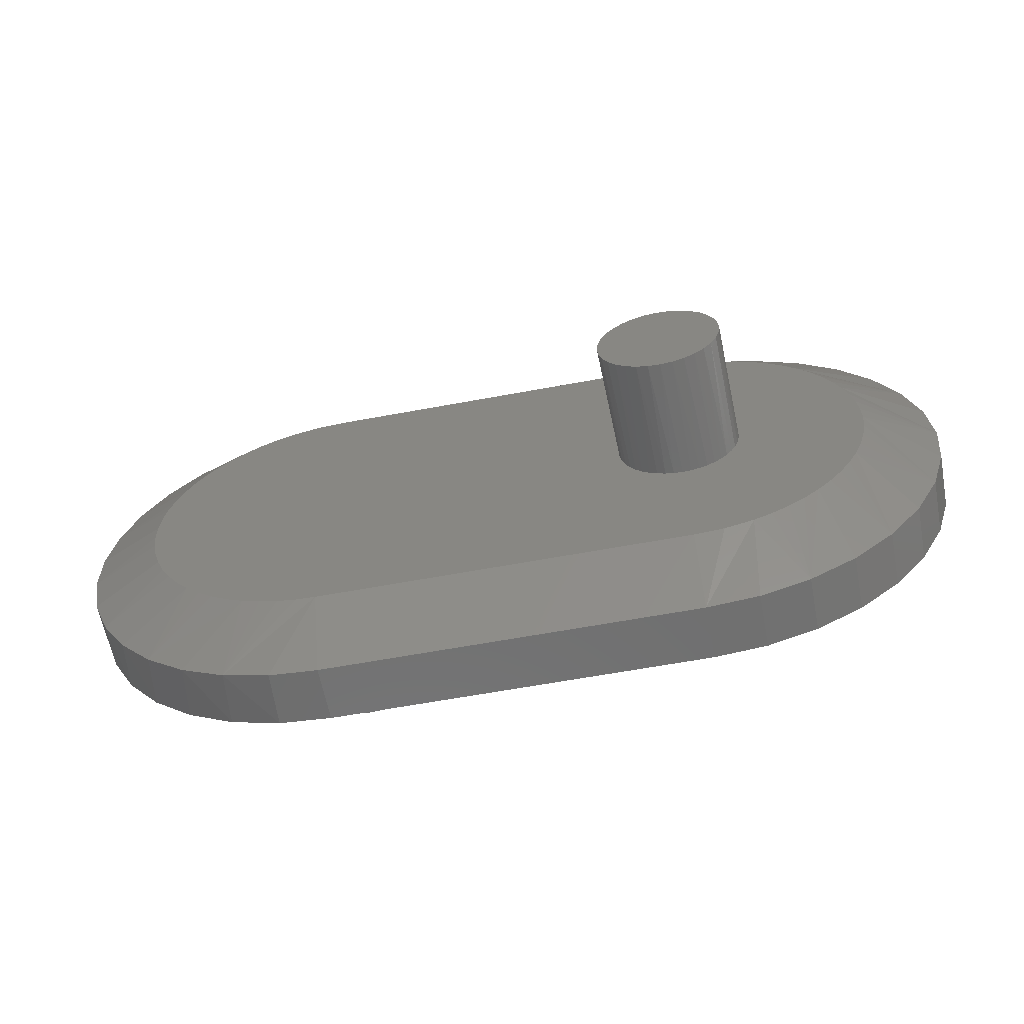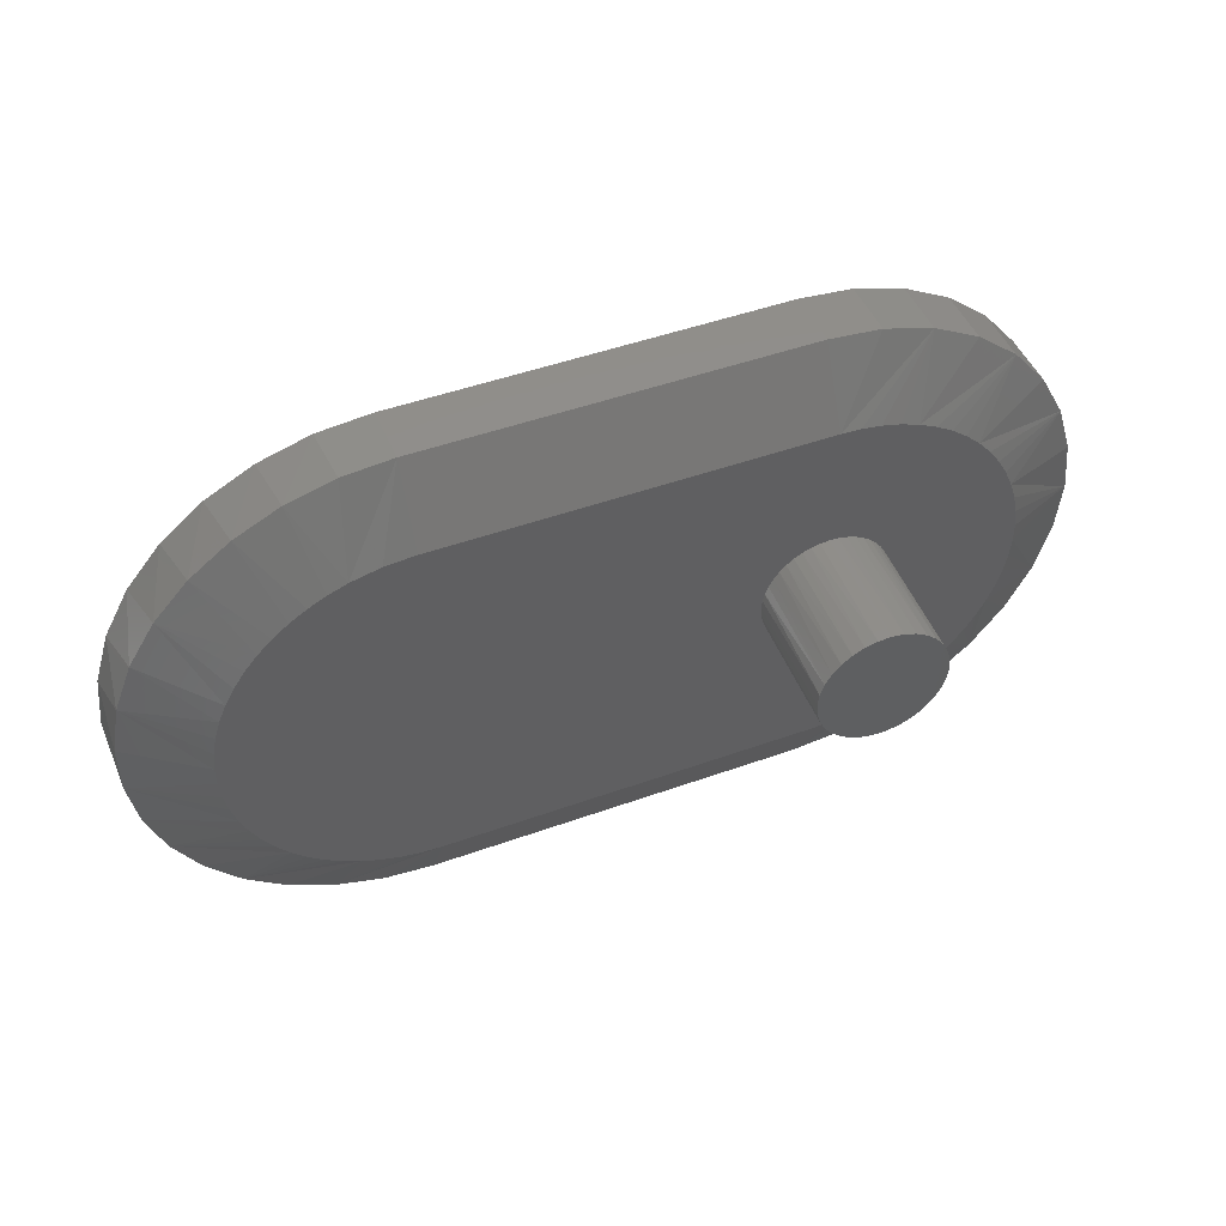
<metadata>
{"format":"stl","ext":"stl","renderer":"f3d","projection":"perspective","resolution":1024,"background":"white","views":[{"elev":-61.0,"azim":-169.2,"up":"+Y"},{"elev":47.1,"azim":157.8,"up":"+Y"}]}
</metadata>
<code>
# stl→obj: 348 verts, 692 faces
v 0.4711 0.00155 -0.06874
v 0.4692 0.005798 -0.007812
v 0.4696 0.00155 -0.007812
v 0.4703 0.007694 -0.06876
v 0.408 -1.16e-17 -0.07029
v 0.4064 0.001545 -0.007812
v 0.4084 0.006174 -0.07028
v 0.4064 -1.16e-17 -0.00781
v 0.4682 0.009954 -0.007812
v 0.4684 0.01357 -0.06881
v 0.4618 0.02156 -0.007812
v 0.4645 0.01801 -0.007812
v 0.4653 0.01896 -0.06888
v 0.4613 0.02365 -0.06898
v 0.4586 0.0247 -0.007812
v 0.4564 0.02745 -0.0691
v 0.447 0.03106 -0.007812
v 0.4512 0.0295 -0.007812
v 0.4509 0.03024 -0.06924
v 0.4449 0.03189 -0.06938
v 0.4337 0.03206 -0.007812
v 0.4382 0.03235 -0.007812
v 0.4388 0.03234 -0.06954
v 0.4326 0.03159 -0.06969
v 0.4294 0.03115 -0.007812
v 0.4267 0.02964 -0.06983
v 0.4177 0.02492 -0.007812
v 0.4213 0.02754 -0.007812
v 0.4214 0.02659 -0.06996
v 0.4167 0.02255 -0.07008
v 0.4145 0.02181 -0.007812
v 0.4129 0.01767 -0.07017
v 0.4117 0.01829 -0.007812
v 0.4095 0.01442 -0.007812
v 0.4101 0.01214 -0.07024
v 0.4079 0.01027 -0.007812
v 0.4069 0.00596 -0.007812
v 0.4667 0.01411 -0.007812
v 0.4551 0.02736 -0.007812
v 0.4426 0.03202 -0.007812
v 0.4252 0.02963 -0.007812
v 0.4693 -0.003479 -0.007812
v 0.4706 -0.004624 -0.06875
v 0.4069 -0.004415 -0.007812
v 0.4087 -0.006144 -0.07027
v 0.4079 -0.008727 -0.007812
v 0.4107 -0.01202 -0.07023
v 0.4145 -0.02026 -0.007812
v 0.4117 -0.01674 -0.007812
v 0.4137 -0.01741 -0.07015
v 0.4178 -0.0221 -0.07005
v 0.4177 -0.02337 -0.007812
v 0.4226 -0.0259 -0.06993
v 0.4294 -0.0296 -0.007812
v 0.4252 -0.02808 -0.007812
v 0.4282 -0.02869 -0.0698
v 0.4341 -0.03034 -0.06965
v 0.4337 -0.03051 -0.007812
v 0.4403 -0.03079 -0.0695
v 0.4382 -0.0308 -0.007812
v 0.4426 -0.03047 -0.007812
v 0.4465 -0.03004 -0.06935
v 0.447 -0.02951 -0.007812
v 0.4523 -0.02809 -0.0692
v 0.4586 -0.02315 -0.007812
v 0.4551 -0.02581 -0.007812
v 0.4577 -0.02504 -0.06907
v 0.4624 -0.021 -0.06896
v 0.4618 -0.02001 -0.007812
v 0.4662 -0.01612 -0.06886
v 0.4682 -0.0084 -0.007812
v 0.4667 -0.01256 -0.007812
v 0.469 -0.01059 -0.06879
v 0.4095 -0.01287 -0.007812
v 0.4213 -0.02599 -0.007812
v 0.4512 -0.02794 -0.007812
v 0.4645 -0.01646 -0.007812
v 0.4225 -0.09442 -0.007812
v 0.4375 -0.09559 -0.007812
v 0.3988 -0.08743 -0.007812
v 0.6444 -0.09361 -0.007812
v 0.6348 -0.0951 -0.007812
v 0.625 -0.09559 -0.007812
v 0.7204 -0.005433 -0.007812
v 0.7146 -0.03346 -0.007812
v 0.7108 -0.04226 -0.007812
v 0.7194 -0.01495 -0.007812
v 0.7174 -0.02433 -0.007812
v 0.3429 -0.01369 -0.007812
v 0.342 -0.004145 -0.007812
v 0.3447 -0.02309 -0.007812
v 0.7178 0.0231 -0.007812
v 0.7196 0.01369 -0.007812
v 0.7205 0.004145 -0.007812
v 0.4277 0.0951 -0.007812
v 0.4181 0.09361 -0.007812
v 0.4375 0.09559 -0.007812
v 0.625 0.09559 -0.007812
v 0.64 0.09442 -0.007812
v 0.6545 0.09092 -0.007812
v 0.6637 0.08743 -0.007812
v 0.6724 0.08303 -0.007812
v 0.6806 0.07779 -0.007812
v 0.6882 0.07176 -0.007812
v 0.6951 0.065 -0.007812
v 0.7013 0.0576 -0.007812
v 0.7061 -0.05064 -0.007812
v 0.7006 -0.05852 -0.007812
v 0.6944 -0.06581 -0.007812
v 0.6874 -0.07245 -0.007812
v 0.6798 -0.07837 -0.007812
v 0.6716 -0.08349 -0.007812
v 0.6629 -0.08777 -0.007812
v 0.6538 -0.09116 -0.007812
v 0.408 -0.09092 -0.007812
v 0.3901 -0.08303 -0.007812
v 0.3819 -0.07779 -0.007812
v 0.3743 -0.07176 -0.007812
v 0.3674 -0.065 -0.007812
v 0.3612 -0.0576 -0.007812
v 0.3557 -0.04962 -0.007812
v 0.3512 -0.04115 -0.007812
v 0.3475 -0.03228 -0.007812
v 0.3421 0.005433 -0.007812
v 0.3431 0.01495 -0.007812
v 0.3451 0.02433 -0.007812
v 0.3479 0.03346 -0.007812
v 0.3517 0.04226 -0.007812
v 0.3564 0.05064 -0.007812
v 0.3619 0.05852 -0.007812
v 0.3681 0.06581 -0.007812
v 0.3751 0.07245 -0.007812
v 0.3827 0.07837 -0.007812
v 0.3909 0.08349 -0.007812
v 0.3996 0.08777 -0.007812
v 0.7068 0.04962 -0.007812
v 0.7113 0.04115 -0.007812
v 0.715 0.03228 -0.007812
v 0.4087 0.09116 -0.007812
v 0.4266 -0.02869 -0.007314
v 0.4326 -0.03034 -0.007168
v 0.4388 -0.03079 -0.007016
v 0.4449 -0.03004 -0.006866
v 0.4508 -0.02809 -0.006721
v 0.4211 -0.0259 -0.00745
v 0.4562 -0.02504 -0.006589
v 0.4162 -0.0221 -0.00757
v 0.4609 -0.021 -0.006474
v 0.4122 -0.01741 -0.007669
v 0.4647 -0.01612 -0.006381
v 0.4091 -0.01202 -0.007744
v 0.4675 -0.01059 -0.006312
v 0.4072 -0.006144 -0.007792
v 0.4072 0.007595 -0.007792
v 0.4688 0.0076 -0.006279
v 0.4669 0.0134 -0.006325
v 0.4091 0.01339 -0.007746
v 0.464 0.01872 -0.006398
v 0.412 0.01872 -0.007673
v 0.46 0.02338 -0.006494
v 0.416 0.02337 -0.007577
v 0.4207 0.02719 -0.00746
v 0.4553 0.02719 -0.006611
v 0.4261 0.03002 -0.007328
v 0.4499 0.03002 -0.006743
v 0.4319 0.03177 -0.007184
v 0.438 0.03235 -0.007035
v 0.4441 0.03177 -0.006887
v 0.4696 0.00155 -0.006261
v 0.4691 -0.004624 -0.006272
v 0.4681 0.00155 0.05469
v 0.4677 0.005779 0.05469
v 0.4667 0.009918 0.05469
v 0.463 0.01798 0.05469
v 0.4603 0.02153 0.05469
v 0.4571 0.02468 0.05469
v 0.4497 0.02948 0.05469
v 0.4455 0.03105 0.05469
v 0.4411 0.03201 0.05469
v 0.4322 0.03207 0.05469
v 0.4279 0.03116 0.05469
v 0.4198 0.02756 0.05469
v 0.4162 0.02494 0.05469
v 0.413 0.02184 0.05469
v 0.408 0.01445 0.05469
v 0.4064 0.01031 0.05469
v 0.4053 0.005997 0.05469
v 0.4049 0.001583 0.05469
v 0.4049 -4.163e-17 0.05469
v 0.4651 0.01408 0.05469
v 0.4536 0.02734 0.05469
v 0.4367 0.03235 0.05469
v 0.4237 0.02965 0.05469
v 0.4102 0.01832 0.05469
v 0.4678 -0.003479 0.05469
v 0.4053 -0.004415 0.05469
v 0.4064 -0.008727 0.05469
v 0.4102 -0.01674 0.05469
v 0.4129 -0.02026 0.05469
v 0.4161 -0.02337 0.05469
v 0.4237 -0.02808 0.05469
v 0.4278 -0.0296 0.05469
v 0.4322 -0.03051 0.05469
v 0.4367 -0.0308 0.05469
v 0.4411 -0.03047 0.05469
v 0.4455 -0.02951 0.05469
v 0.4535 -0.02581 0.05469
v 0.4571 -0.02315 0.05469
v 0.4603 -0.02001 0.05469
v 0.4651 -0.01256 0.05469
v 0.4667 -0.0084 0.05469
v 0.408 -0.01287 0.05469
v 0.4197 -0.02599 0.05469
v 0.4496 -0.02794 0.05469
v 0.463 -0.01646 0.05469
v 0.4375 -0.1328 0.0108
v 0.625 -0.1328 0.0108
v 0.4116 0.1303 0.0108
v 0.4375 0.1328 0.0108
v 0.4116 -0.1303 0.0108
v 0.3867 0.1227 0.0108
v 0.3637 0.1104 0.0108
v 0.3436 0.09391 0.0108
v 0.3271 0.07379 0.0108
v 0.3148 0.05083 0.0108
v 0.3072 0.02591 0.0108
v 0.3047 5.305e-07 0.0108
v 0.3072 -0.02591 0.0108
v 0.3148 -0.05082 0.0108
v 0.3271 -0.07379 0.0108
v 0.3436 -0.09391 0.0108
v 0.3637 -0.1104 0.0108
v 0.3867 -0.1227 0.0108
v 0.625 0.1328 0.0108
v 0.6494 -0.1306 0.0108
v 0.7439 -0.0592 0.0108
v 0.731 -0.08004 0.0108
v 0.7572 -0.01225 0.0108
v 0.7527 -0.03635 0.0108
v 0.7527 0.03635 0.0108
v 0.7572 0.01225 0.0108
v 0.731 0.08004 0.0108
v 0.7439 0.0592 0.0108
v 0.6949 0.1129 0.0108
v 0.7145 0.09815 0.0108
v 0.6494 0.1306 0.0108
v 0.673 0.1238 0.0108
v 0.673 -0.1238 0.0108
v 0.6949 -0.1129 0.0108
v 0.7145 -0.09815 0.0108
v 0.6509 0.1303 0.03906
v 0.6758 0.1227 0.03906
v 0.6988 0.1104 0.03906
v 0.7189 0.09391 0.03906
v 0.7354 0.07379 0.03906
v 0.7477 0.05083 0.03906
v 0.7553 0.02591 0.03906
v 0.7578 -3.253e-17 0.03906
v 0.7553 -0.02591 0.03906
v 0.7477 -0.05083 0.03906
v 0.7354 -0.07379 0.03906
v 0.7189 -0.09391 0.03906
v 0.6988 -0.1104 0.03906
v 0.6758 -0.1227 0.03906
v 0.6509 -0.1303 0.03906
v 0.625 0.1328 0.03906
v 0.625 -0.1328 0.03906
v 0.4375 0.1328 0.03906
v 0.4375 -0.1328 0.03906
v 0.4116 -0.1303 0.03906
v 0.3867 -0.1227 0.03906
v 0.3637 -0.1104 0.03906
v 0.3436 -0.09391 0.03906
v 0.3271 -0.07379 0.03906
v 0.3148 -0.05083 0.03906
v 0.3072 -0.02591 0.03906
v 0.3047 1.626e-17 0.03906
v 0.3072 0.02591 0.03906
v 0.3148 0.05083 0.03906
v 0.3271 0.07379 0.03906
v 0.3436 0.09391 0.03906
v 0.3637 0.1104 0.03906
v 0.3867 0.1227 0.03906
v 0.4116 0.1303 0.03906
v 0.6647 -9.648e-18 0.03906
v 0.664 -0.007685 0.03906
v 0.6617 -0.01507 0.03906
v 0.6581 -0.02188 0.03906
v 0.6532 -0.02785 0.03906
v 0.6472 -0.03275 0.03906
v 0.6404 -0.03639 0.03906
v 0.633 -0.03863 0.03906
v 0.6253 -0.03939 0.03906
v 0.5926 -0.02188 0.03906
v 0.5889 -0.01507 0.03906
v 0.5867 -0.007685 0.03906
v 0.5859 4.824e-18 0.03906
v 0.6176 -0.03863 0.03906
v 0.6103 -0.03639 0.03906
v 0.6034 -0.03275 0.03906
v 0.5975 -0.02785 0.03906
v 0.6532 0.02785 0.03906
v 0.6581 0.02188 0.03906
v 0.6617 0.01507 0.03906
v 0.664 0.007685 0.03906
v 0.633 0.03863 0.03906
v 0.6404 0.03639 0.03906
v 0.6472 0.03275 0.03906
v 0.5867 0.007685 0.03906
v 0.5889 0.01507 0.03906
v 0.5926 0.02188 0.03906
v 0.5975 0.02785 0.03906
v 0.6034 0.03275 0.03906
v 0.6103 0.03639 0.03906
v 0.6176 0.03863 0.03906
v 0.6253 0.03939 0.03906
v 0.5859 4.824e-18 0.1016
v 0.5867 0.007685 0.1016
v 0.5889 0.01507 0.1016
v 0.5926 0.02188 0.1016
v 0.5975 0.02785 0.1016
v 0.6034 0.03275 0.1016
v 0.6103 0.03639 0.1016
v 0.6176 0.03863 0.1016
v 0.6253 0.03939 0.1016
v 0.633 0.03863 0.1016
v 0.6404 0.03639 0.1016
v 0.6472 0.03275 0.1016
v 0.6532 0.02785 0.1016
v 0.6581 0.02188 0.1016
v 0.6617 0.01507 0.1016
v 0.664 0.007685 0.1016
v 0.6647 0 0.1016
v 0.664 -0.007685 0.1016
v 0.6617 -0.01507 0.1016
v 0.6581 -0.02188 0.1016
v 0.6532 -0.02785 0.1016
v 0.6472 -0.03275 0.1016
v 0.6404 -0.03639 0.1016
v 0.633 -0.03863 0.1016
v 0.6253 -0.03939 0.1016
v 0.6176 -0.03863 0.1016
v 0.6103 -0.03639 0.1016
v 0.6034 -0.03275 0.1016
v 0.5975 -0.02785 0.1016
v 0.5926 -0.02188 0.1016
v 0.5889 -0.01507 0.1016
v 0.5867 -0.007685 0.1016
f 1 2 3
f 1 4 2
f 5 6 7
f 5 8 6
f 9 2 4
f 4 10 9
f 11 12 13
f 13 14 11
f 11 14 15
f 15 14 16
f 17 18 19
f 19 20 17
f 21 22 23
f 23 24 21
f 21 24 25
f 25 24 26
f 27 28 29
f 29 30 27
f 27 30 31
f 31 30 32
f 31 32 33
f 34 33 32
f 32 35 34
f 34 35 36
f 36 35 7
f 36 7 37
f 6 37 7
f 13 12 10
f 10 12 38
f 10 38 9
f 19 18 16
f 16 18 39
f 16 39 15
f 23 22 20
f 20 22 40
f 20 40 17
f 29 28 26
f 26 28 41
f 26 41 25
f 1 42 43
f 1 3 42
f 5 44 8
f 5 45 44
f 46 44 45
f 45 47 46
f 48 49 50
f 50 51 48
f 48 51 52
f 52 51 53
f 54 55 56
f 56 57 54
f 54 57 58
f 58 57 59
f 58 59 60
f 61 60 59
f 59 62 61
f 61 62 63
f 63 62 64
f 65 66 67
f 67 68 65
f 65 68 69
f 69 68 70
f 71 72 73
f 73 43 71
f 71 43 42
f 50 49 47
f 47 49 74
f 47 74 46
f 56 55 53
f 53 55 75
f 53 75 52
f 67 66 64
f 64 66 76
f 64 76 63
f 73 72 70
f 70 72 77
f 70 77 69
f 78 58 79
f 58 60 79
f 44 80 8
f 81 82 83
f 84 85 86
f 85 84 87
f 87 88 85
f 54 58 78
f 55 54 78
f 78 75 55
f 89 90 91
f 92 93 94
f 21 25 95
f 95 25 41
f 41 96 95
f 96 41 28
f 27 96 28
f 97 40 22
f 97 22 21
f 97 21 95
f 98 3 2
f 98 2 9
f 98 9 38
f 98 38 12
f 98 12 11
f 98 11 15
f 98 15 39
f 98 39 18
f 98 18 17
f 98 17 40
f 98 40 97
f 83 79 60
f 83 60 61
f 83 61 63
f 83 63 76
f 83 76 66
f 83 66 65
f 83 65 69
f 83 69 77
f 83 77 72
f 83 72 71
f 83 71 42
f 83 42 3
f 3 98 99
f 3 99 100
f 3 100 101
f 3 101 102
f 3 102 103
f 3 103 104
f 3 104 105
f 3 105 106
f 3 106 92
f 3 92 94
f 3 94 84
f 3 84 86
f 3 86 107
f 3 107 108
f 3 108 109
f 3 109 110
f 3 110 111
f 3 111 112
f 3 112 113
f 3 113 114
f 3 114 81
f 3 81 83
f 115 80 44
f 115 44 46
f 115 46 74
f 115 74 49
f 115 49 48
f 115 48 52
f 115 52 75
f 115 75 78
f 6 8 80
f 6 80 116
f 6 116 117
f 6 117 118
f 6 118 119
f 6 119 120
f 6 120 121
f 6 121 122
f 6 122 123
f 6 123 91
f 6 91 90
f 6 90 124
f 6 124 125
f 6 125 126
f 6 126 127
f 6 127 128
f 6 128 129
f 6 129 130
f 6 130 131
f 6 131 132
f 6 132 133
f 6 133 134
f 6 134 135
f 106 136 137
f 106 137 138
f 106 138 92
f 139 96 27
f 139 27 31
f 139 31 33
f 139 33 34
f 139 34 36
f 135 139 36
f 135 36 37
f 135 37 6
f 140 141 142
f 140 142 143
f 144 140 143
f 145 140 144
f 146 145 144
f 147 145 146
f 148 147 146
f 149 147 148
f 150 149 148
f 151 149 150
f 152 151 150
f 153 151 152
f 154 155 156
f 156 157 154
f 157 156 158
f 158 159 157
f 159 158 160
f 160 161 159
f 162 161 160
f 163 162 160
f 164 162 163
f 165 164 163
f 166 164 165
f 167 166 165
f 168 167 165
f 6 8 169
f 6 169 155
f 6 155 154
f 152 170 153
f 153 170 169
f 153 169 8
f 171 172 169
f 172 155 169
f 155 172 173
f 173 156 155
f 158 174 175
f 175 160 158
f 176 160 175
f 163 160 176
f 165 177 178
f 178 168 165
f 179 168 178
f 167 168 179
f 166 180 181
f 181 164 166
f 162 182 183
f 183 161 162
f 184 161 183
f 159 161 184
f 157 185 186
f 186 154 157
f 187 154 186
f 6 154 187
f 6 187 188
f 6 188 189
f 6 189 8
f 173 190 156
f 156 190 174
f 156 174 158
f 176 191 163
f 163 191 177
f 163 177 165
f 179 192 167
f 167 192 180
f 167 180 166
f 181 193 164
f 164 193 182
f 164 182 162
f 184 194 159
f 159 194 185
f 159 185 157
f 170 195 169
f 195 171 169
f 189 196 8
f 196 153 8
f 153 196 197
f 197 151 153
f 149 198 199
f 199 147 149
f 200 147 199
f 145 147 200
f 140 201 202
f 202 141 140
f 203 141 202
f 142 141 203
f 204 142 203
f 142 204 205
f 205 143 142
f 206 143 205
f 144 143 206
f 146 207 208
f 208 148 146
f 209 148 208
f 150 148 209
f 152 210 211
f 211 170 152
f 195 170 211
f 197 212 151
f 151 212 198
f 151 198 149
f 200 213 145
f 145 213 201
f 145 201 140
f 206 214 144
f 144 214 207
f 144 207 146
f 209 215 150
f 150 215 210
f 150 210 152
f 59 57 56
f 62 59 56
f 62 56 64
f 64 56 53
f 64 53 67
f 67 53 51
f 67 51 68
f 68 51 50
f 68 50 70
f 70 50 47
f 70 47 73
f 73 47 45
f 73 45 43
f 4 35 10
f 10 35 32
f 10 32 13
f 13 32 30
f 13 30 14
f 14 30 29
f 14 29 16
f 16 29 26
f 16 26 19
f 19 26 24
f 19 24 23
f 19 23 20
f 43 45 1
f 1 45 5
f 1 5 4
f 4 5 7
f 4 7 35
f 216 79 217
f 217 79 83
f 97 218 219
f 216 220 115
f 216 115 78
f 216 78 79
f 221 218 97
f 221 97 95
f 221 95 96
f 221 96 139
f 221 139 135
f 221 135 222
f 223 222 135
f 223 135 134
f 223 134 133
f 223 133 132
f 223 132 131
f 223 131 224
f 225 224 131
f 225 131 130
f 225 130 129
f 225 129 128
f 225 128 127
f 225 127 226
f 227 226 127
f 227 127 126
f 227 126 125
f 227 125 124
f 227 124 90
f 227 90 228
f 229 228 90
f 229 90 89
f 229 89 91
f 229 91 123
f 229 123 122
f 229 122 230
f 231 230 122
f 231 122 121
f 231 121 120
f 231 120 119
f 231 119 118
f 231 118 232
f 233 232 118
f 233 118 117
f 233 117 116
f 233 116 80
f 233 80 115
f 233 115 220
f 234 98 219
f 219 98 97
f 83 235 217
f 109 236 237
f 85 238 239
f 239 86 85
f 239 236 86
f 86 236 107
f 108 107 236
f 236 109 108
f 94 240 241
f 241 84 94
f 241 238 84
f 84 238 87
f 88 87 238
f 238 85 88
f 137 242 243
f 243 138 137
f 243 240 138
f 138 240 92
f 93 92 240
f 240 94 93
f 104 244 245
f 104 245 105
f 245 242 105
f 105 242 106
f 136 106 242
f 242 137 136
f 246 247 100
f 100 247 101
f 102 101 247
f 247 244 102
f 102 244 103
f 244 104 103
f 234 246 100
f 234 100 99
f 234 99 98
f 248 235 83
f 248 83 82
f 248 82 81
f 248 81 114
f 248 114 113
f 248 113 249
f 250 249 113
f 250 113 112
f 250 112 111
f 250 111 110
f 250 110 109
f 250 109 237
f 251 252 247
f 244 247 252
f 252 253 244
f 245 244 253
f 253 254 245
f 242 245 254
f 254 255 242
f 243 242 255
f 255 256 243
f 240 243 256
f 256 257 240
f 241 240 257
f 257 258 241
f 238 241 258
f 258 259 238
f 238 259 239
f 239 259 260
f 239 260 236
f 236 260 261
f 236 261 237
f 237 261 262
f 237 262 250
f 250 262 263
f 250 263 249
f 249 263 264
f 249 264 248
f 248 264 265
f 234 266 246
f 246 266 251
f 246 251 247
f 267 217 265
f 265 217 235
f 265 235 248
f 266 234 268
f 268 234 219
f 216 269 220
f 220 269 270
f 220 270 233
f 233 270 271
f 233 271 232
f 232 271 272
f 232 272 231
f 231 272 273
f 231 273 230
f 230 273 274
f 230 274 229
f 229 274 275
f 229 275 228
f 228 275 276
f 228 276 227
f 227 276 277
f 227 277 226
f 226 277 278
f 226 278 225
f 225 278 279
f 225 279 224
f 224 279 280
f 224 280 223
f 223 280 281
f 223 281 222
f 222 281 282
f 222 282 221
f 221 282 283
f 221 283 218
f 218 283 284
f 218 284 219
f 219 284 268
f 269 216 267
f 267 216 217
f 285 286 264
f 285 264 263
f 285 263 262
f 285 262 261
f 285 261 260
f 285 260 259
f 285 259 258
f 285 258 257
f 285 257 256
f 285 256 255
f 285 255 254
f 285 254 253
f 285 253 252
f 264 286 287
f 264 287 288
f 264 288 289
f 264 289 265
f 265 289 290
f 265 290 291
f 265 291 292
f 265 292 293
f 265 293 267
f 269 294 295
f 269 295 296
f 269 296 297
f 269 297 268
f 269 268 277
f 269 277 276
f 269 276 275
f 269 275 274
f 269 274 273
f 269 273 272
f 269 272 271
f 269 271 270
f 267 293 298
f 267 298 299
f 267 299 300
f 267 300 301
f 267 301 294
f 267 294 269
f 252 251 302
f 252 302 303
f 252 303 304
f 252 304 305
f 252 305 285
f 251 266 306
f 251 306 307
f 251 307 308
f 251 308 302
f 268 297 309
f 268 309 310
f 268 310 311
f 266 268 311
f 266 311 312
f 266 312 313
f 266 313 314
f 266 314 315
f 266 315 316
f 266 316 306
f 268 284 283
f 268 283 282
f 268 282 281
f 268 281 280
f 268 280 279
f 268 279 278
f 268 278 277
f 297 317 309
f 309 317 318
f 309 318 310
f 310 318 319
f 310 319 311
f 311 319 320
f 311 320 312
f 312 320 321
f 312 321 313
f 313 321 322
f 313 322 314
f 314 322 323
f 314 323 315
f 315 323 324
f 315 324 316
f 316 324 325
f 316 325 306
f 306 325 326
f 306 326 307
f 307 326 327
f 307 327 308
f 308 327 328
f 308 328 302
f 302 328 329
f 302 329 303
f 303 329 330
f 303 330 304
f 304 330 331
f 304 331 305
f 305 331 332
f 305 332 285
f 285 332 333
f 285 333 286
f 286 333 334
f 286 334 287
f 287 334 335
f 287 335 288
f 288 335 336
f 288 336 289
f 289 336 337
f 289 337 290
f 290 337 338
f 290 338 291
f 291 338 339
f 291 339 292
f 292 339 340
f 292 340 293
f 293 340 341
f 293 341 298
f 298 341 342
f 298 342 299
f 299 342 343
f 299 343 300
f 300 343 344
f 300 344 301
f 301 344 345
f 301 345 294
f 294 345 346
f 294 346 295
f 295 346 347
f 295 347 296
f 296 347 348
f 296 348 297
f 297 348 317
f 325 324 323
f 326 325 323
f 326 323 327
f 327 323 322
f 327 322 328
f 328 322 321
f 328 321 329
f 329 321 320
f 329 320 330
f 330 320 319
f 330 319 331
f 331 319 318
f 331 318 332
f 334 347 335
f 335 347 346
f 335 346 336
f 336 346 345
f 336 345 337
f 337 345 344
f 337 344 338
f 338 344 343
f 338 343 339
f 339 343 342
f 339 342 341
f 339 341 340
f 332 318 333
f 333 318 317
f 333 317 334
f 334 317 348
f 334 348 347
f 195 211 171
f 211 172 171
f 172 211 190
f 173 172 190
f 210 190 211
f 174 190 210
f 215 174 210
f 175 174 215
f 209 175 215
f 176 175 209
f 208 176 209
f 191 176 208
f 207 191 208
f 177 191 207
f 214 177 207
f 178 177 214
f 206 178 214
f 201 193 202
f 182 193 201
f 213 182 201
f 183 182 213
f 200 183 213
f 184 183 200
f 199 184 200
f 194 184 199
f 198 194 199
f 185 194 198
f 212 185 198
f 186 185 212
f 197 196 189
f 197 189 188
f 197 188 187
f 197 187 186
f 197 186 212
f 193 181 202
f 202 181 180
f 202 180 203
f 203 180 192
f 203 192 204
f 204 192 179
f 204 179 205
f 205 179 178
f 205 178 206

</code>
